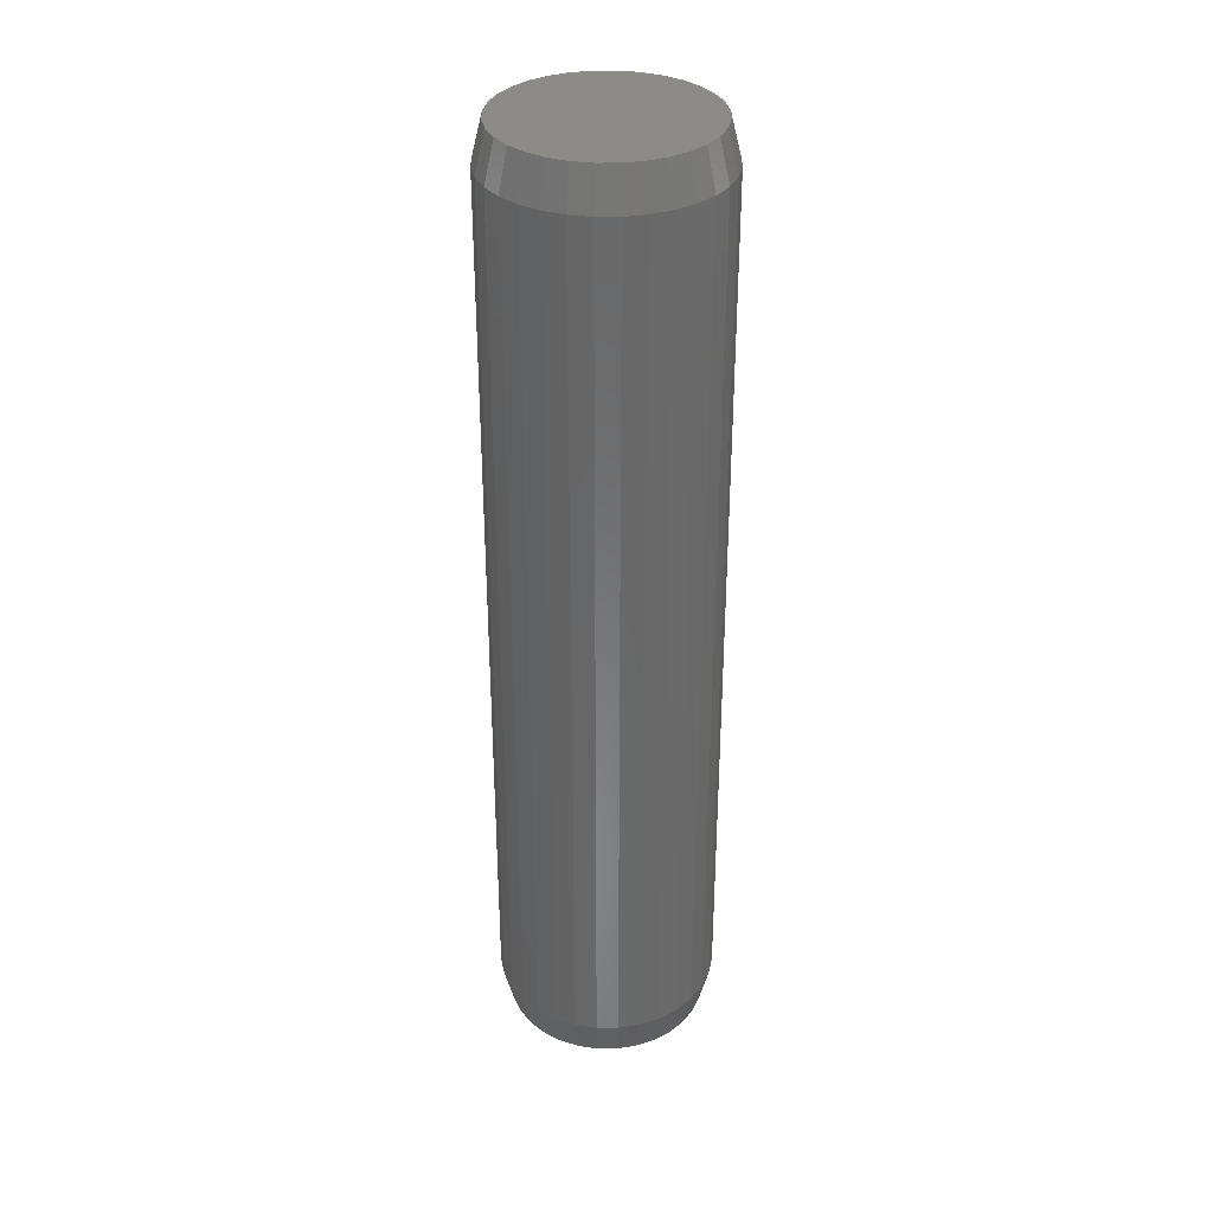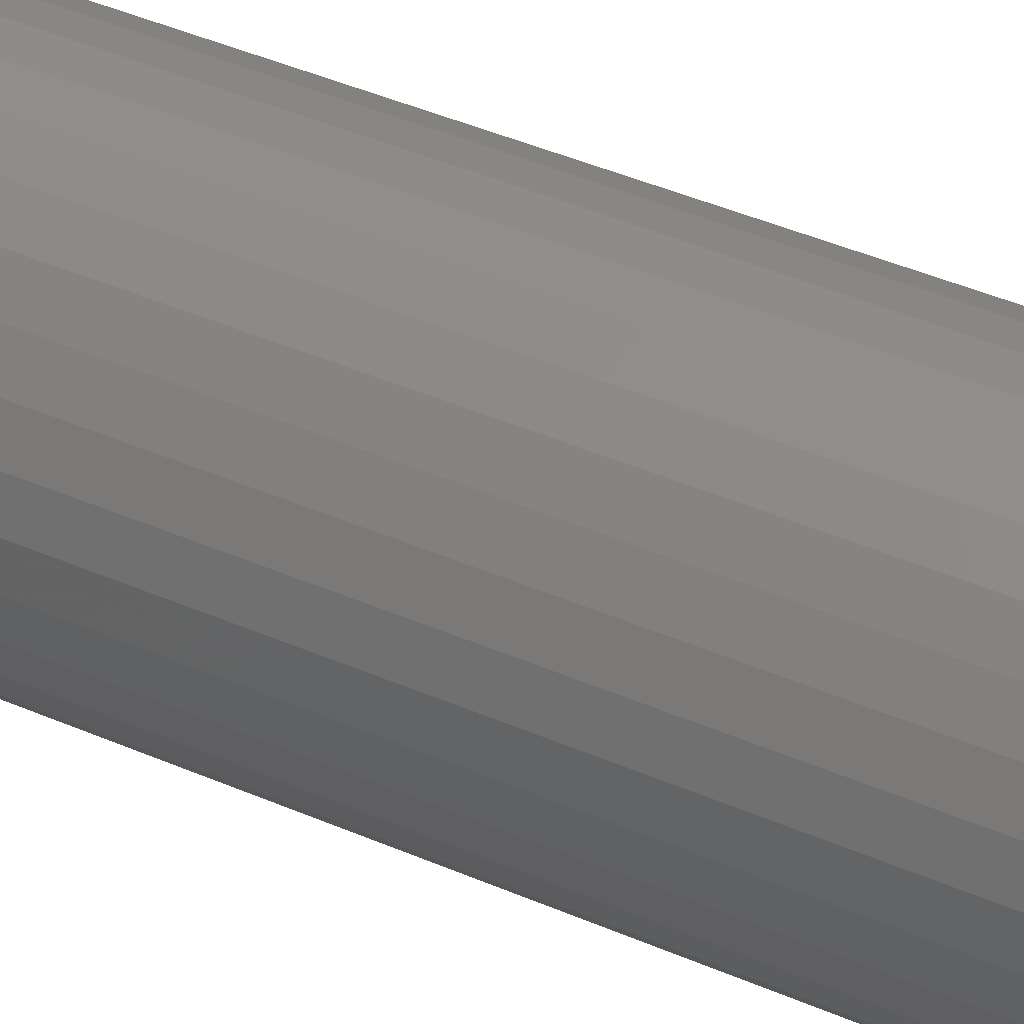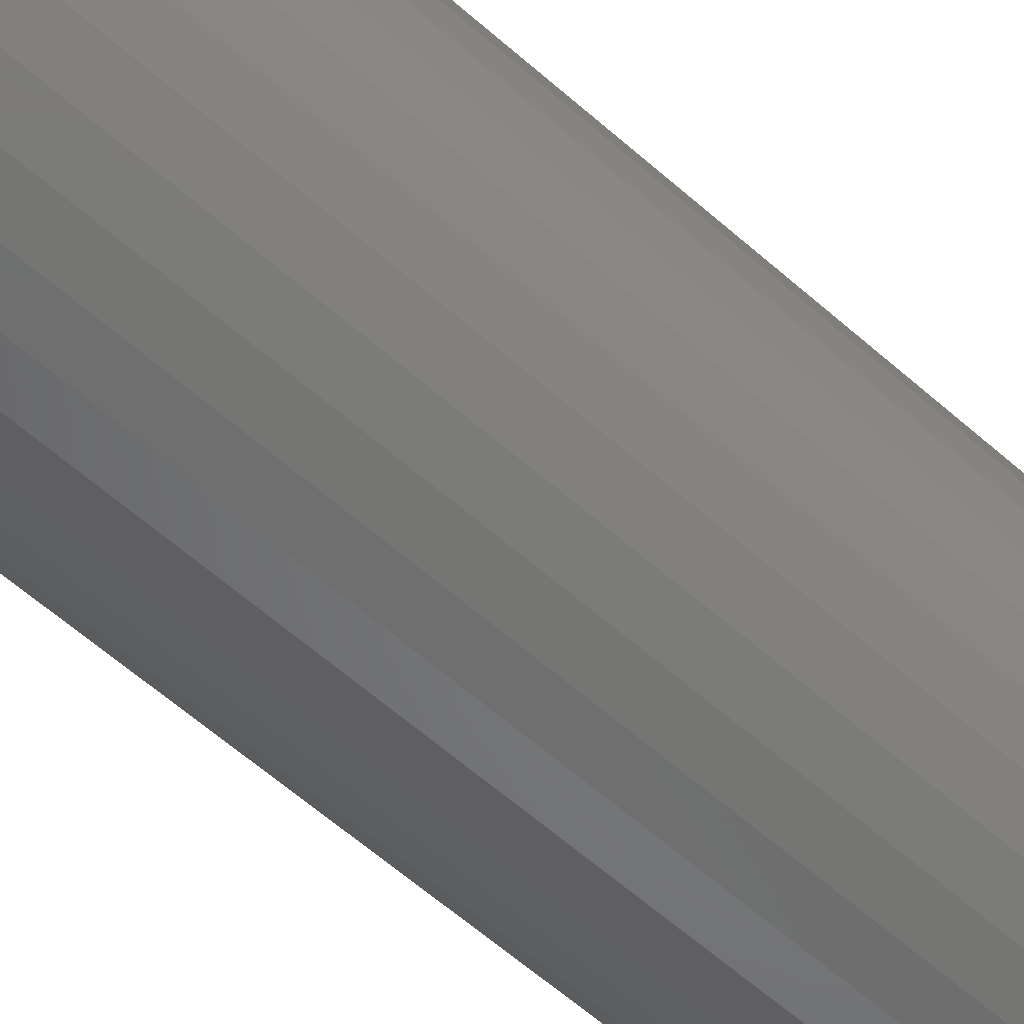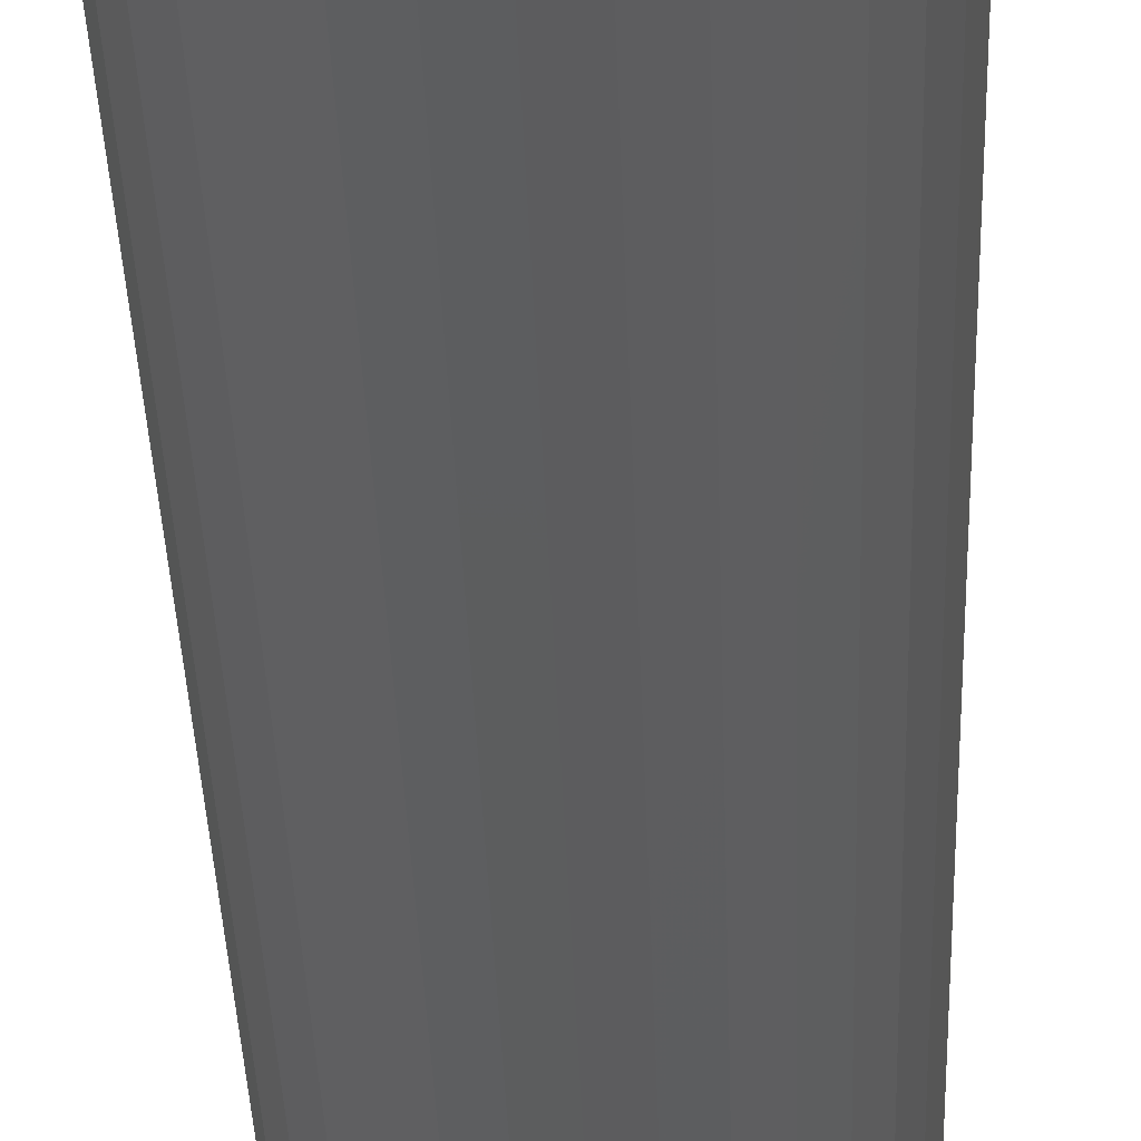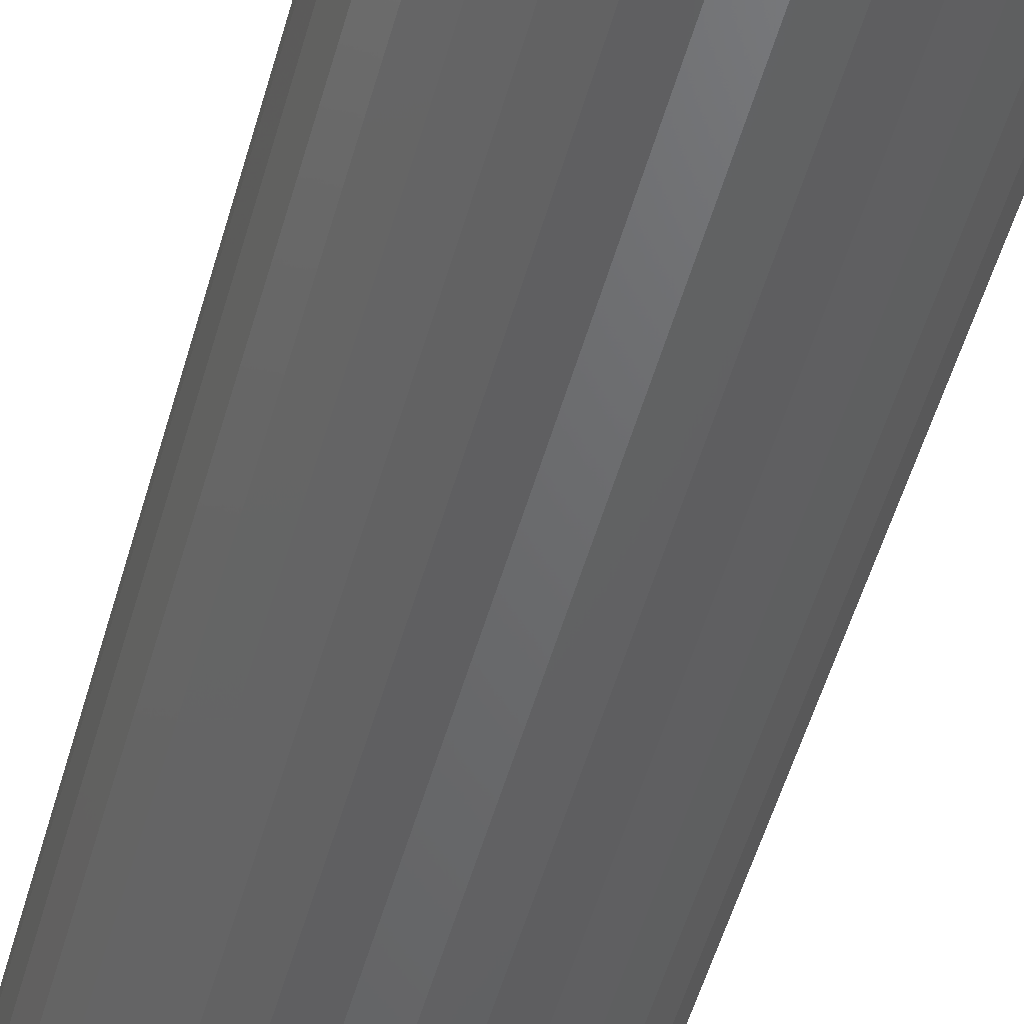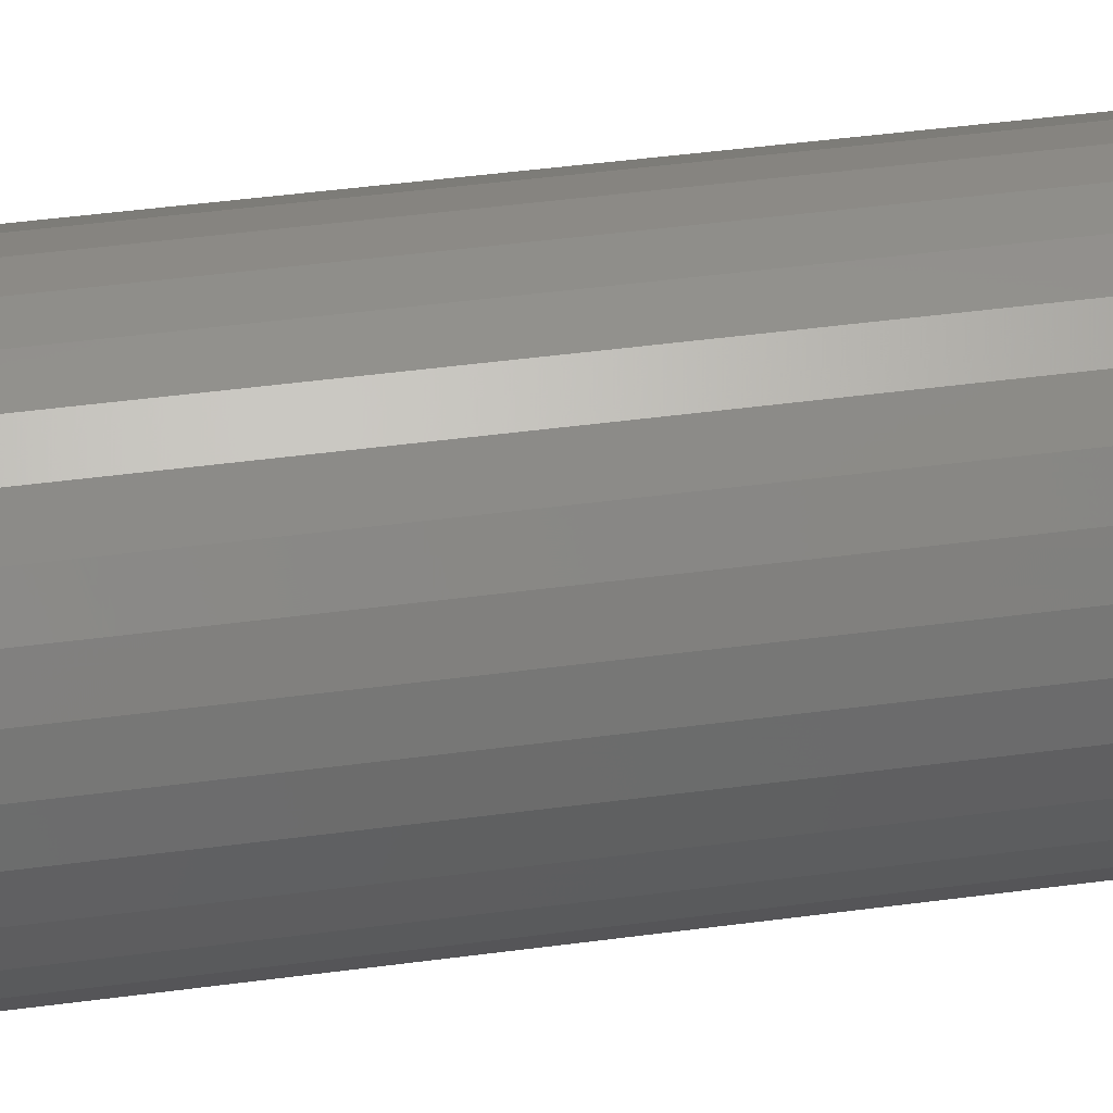
<metadata>
{"format":"stl","ext":"stl","renderer":"f3d","projection":"perspective","resolution":1024,"background":"white","views":[{"elev":34.3,"azim":16.4,"up":"+Y"},{"elev":39.8,"azim":118.8,"up":"+Z"},{"elev":-55.1,"azim":-133.8,"up":"+Z"},{"elev":-30.7,"azim":-178.4,"up":"+Z"},{"elev":-47.5,"azim":-14.5,"up":"+Z"},{"elev":37.6,"azim":-100.2,"up":"+Z"}]}
</metadata>
<code>
# stl→obj: 128 verts, 252 faces
v 0.08775 -0.03125 -3.19e-17
v 0.08775 -0.7188 -3.19e-17
v 0.08608 -0.03125 -0.01694
v 0.08608 -0.7188 -0.01694
v 0.08114 -0.03125 -0.03323
v 0.08114 -0.7188 -0.03323
v 0.07311 -0.03125 -0.04825
v 0.07311 -0.7188 -0.04825
v 0.06231 -0.03125 -0.06141
v 0.06231 -0.7188 -0.06141
v 0.04915 -0.03125 -0.07221
v 0.04915 -0.7188 -0.07221
v 0.03414 -0.03125 -0.08023
v 0.03414 -0.7188 -0.08023
v 0.01785 -0.03125 -0.08517
v 0.01785 -0.7188 -0.08517
v 0.0009046 -0.03125 -0.08684
v 0.0009046 -0.7188 -0.08684
v -0.01604 -0.03125 -0.08517
v -0.01604 -0.7188 -0.08517
v -0.03233 -0.03125 -0.08023
v -0.03233 -0.7188 -0.08023
v -0.04734 -0.03125 -0.07221
v -0.04734 -0.7188 -0.07221
v -0.0605 -0.03125 -0.06141
v -0.0605 -0.7188 -0.06141
v -0.0713 -0.03125 -0.04825
v -0.0713 -0.7188 -0.04825
v -0.07933 -0.03125 -0.03323
v -0.07933 -0.7188 -0.03323
v -0.08427 -0.03125 -0.01694
v -0.08427 -0.7188 -0.01694
v -0.08594 -0.03125 1.063e-17
v -0.08594 -0.7188 1.063e-17
v -0.08427 -0.03125 0.01694
v -0.08427 -0.7188 0.01694
v -0.07933 -0.03125 0.03323
v -0.07933 -0.7188 0.03323
v -0.0713 -0.03125 0.04825
v -0.0713 -0.7188 0.04825
v -0.0605 -0.03125 0.06141
v -0.0605 -0.7188 0.06141
v -0.04734 -0.03125 0.07221
v -0.04734 -0.7188 0.07221
v -0.03233 -0.03125 0.08023
v -0.03233 -0.7188 0.08023
v -0.01604 -0.03125 0.08517
v -0.01604 -0.7188 0.08517
v 0.0009046 -0.03125 0.08684
v 0.0009046 -0.7188 0.08684
v 0.01785 -0.03125 0.08517
v 0.01785 -0.7188 0.08517
v 0.03414 -0.03125 0.08023
v 0.03414 -0.7188 0.08023
v 0.04915 -0.03125 0.07221
v 0.04915 -0.7188 0.07221
v 0.06231 -0.03125 0.06141
v 0.06231 -0.7188 0.06141
v 0.07311 -0.03125 0.04825
v 0.07311 -0.7188 0.04825
v 0.08114 -0.03125 0.03323
v 0.08114 -0.7188 0.03323
v 0.08608 -0.03125 0.01694
v 0.08608 -0.7188 0.01694
v -0.01451 -0.75 0.07751
v 0.01632 -0.75 0.07751
v 0.0009046 -0.75 0.07903
v -0.02934 -0.75 0.07301
v 0.03115 -0.75 0.07301
v -0.043 -0.75 0.06571
v 0.04481 -0.75 0.06571
v -0.05498 -0.75 0.05588
v 0.05679 -0.75 0.05588
v 0.05679 -0.75 -0.05588
v -0.043 -0.75 -0.06571
v 0.04481 -0.75 -0.06571
v -0.02934 -0.75 -0.07301
v 0.03115 -0.75 -0.07301
v -0.01451 -0.75 -0.07751
v 0.01632 -0.75 -0.07751
v 0.0009046 -0.75 -0.07903
v 0.06662 -0.75 0.04391
v -0.06481 -0.75 0.04391
v 0.07392 -0.75 0.03024
v -0.07211 -0.75 0.03024
v 0.07842 -0.75 0.01542
v -0.07661 -0.75 0.01542
v 0.07993 -0.75 -4.773e-17
v -0.07812 -0.75 1.839e-10
v 0.07842 -0.75 -0.01542
v -0.07661 -0.75 -0.01542
v 0.07392 -0.75 -0.03024
v -0.07211 -0.75 -0.03024
v 0.06662 -0.75 -0.04391
v -0.06481 -0.75 -0.04391
v -0.05498 -0.75 -0.05588
v 0.0009046 4.821e-18 0.07903
v 0.01632 5.677e-18 0.07751
v -0.01451 3.965e-18 0.07751
v -0.02934 3.142e-18 0.07301
v 0.03115 6.5e-18 0.07301
v -0.043 2.383e-18 0.06571
v 0.04481 7.258e-18 0.06571
v -0.05498 1.719e-18 0.05588
v 0.05679 7.923e-18 0.05588
v 0.04481 7.258e-18 -0.06571
v -0.043 2.383e-18 -0.06571
v 0.05679 7.923e-18 -0.05588
v -0.02934 3.142e-18 -0.07301
v 0.03115 6.5e-18 -0.07301
v -0.01451 3.965e-18 -0.07751
v 0.01632 5.677e-18 -0.07751
v 0.0009046 4.821e-18 -0.07903
v -0.05498 1.719e-18 -0.05588
v -0.06481 1.173e-18 -0.04391
v 0.06662 8.468e-18 -0.04391
v -0.07211 7.676e-19 -0.03024
v 0.07392 8.874e-18 -0.03024
v -0.07661 5.18e-19 -0.01542
v 0.07842 9.123e-18 -0.01542
v -0.07812 4.337e-19 1.839e-10
v 0.07993 9.208e-18 -4.901e-17
v -0.07661 5.18e-19 0.01542
v 0.07842 9.123e-18 0.01542
v -0.07211 7.676e-19 0.03024
v 0.07392 8.874e-18 0.03024
v -0.06481 1.173e-18 0.04391
v 0.06662 8.468e-18 0.04391
f 1 2 3
f 3 2 4
f 3 4 5
f 5 4 6
f 5 6 7
f 7 6 8
f 7 8 9
f 9 8 10
f 9 10 11
f 11 10 12
f 11 12 13
f 13 12 14
f 13 14 15
f 15 14 16
f 15 16 17
f 17 16 18
f 17 18 19
f 19 18 20
f 19 20 21
f 21 20 22
f 21 22 23
f 23 22 24
f 23 24 25
f 25 24 26
f 25 26 27
f 27 26 28
f 27 28 29
f 29 28 30
f 29 30 31
f 31 30 32
f 31 32 33
f 33 32 34
f 33 34 35
f 35 34 36
f 35 36 37
f 37 36 38
f 37 38 39
f 39 38 40
f 39 40 41
f 41 40 42
f 41 42 43
f 43 42 44
f 43 44 45
f 45 44 46
f 45 46 47
f 47 46 48
f 47 48 49
f 49 48 50
f 49 50 51
f 51 50 52
f 51 52 53
f 53 52 54
f 53 54 55
f 55 54 56
f 55 56 57
f 57 56 58
f 57 58 59
f 59 58 60
f 59 60 61
f 61 60 62
f 61 62 63
f 63 62 64
f 63 64 1
f 1 64 2
f 65 66 67
f 66 65 68
f 66 68 69
f 69 68 70
f 69 70 71
f 71 70 72
f 71 72 73
f 74 75 76
f 76 75 77
f 76 77 78
f 78 77 79
f 78 79 80
f 80 79 81
f 73 72 82
f 82 72 83
f 82 83 84
f 84 83 85
f 84 85 86
f 86 85 87
f 86 87 88
f 88 87 89
f 88 89 90
f 90 89 91
f 90 91 92
f 92 91 93
f 92 93 94
f 94 93 95
f 94 95 74
f 74 95 96
f 74 96 75
f 18 79 20
f 20 79 77
f 20 77 22
f 22 77 75
f 22 75 24
f 24 75 96
f 24 96 26
f 26 96 95
f 26 95 28
f 28 95 93
f 28 93 30
f 30 93 91
f 30 91 32
f 32 91 89
f 32 89 34
f 79 18 81
f 81 18 16
f 81 16 80
f 80 16 14
f 80 14 78
f 78 14 12
f 78 12 76
f 76 12 10
f 76 10 74
f 74 10 8
f 74 8 94
f 94 8 6
f 94 6 92
f 92 6 4
f 92 4 90
f 90 4 2
f 90 2 88
f 50 66 52
f 52 66 69
f 52 69 54
f 54 69 71
f 54 71 56
f 56 71 73
f 56 73 58
f 58 73 82
f 58 82 60
f 60 82 84
f 60 84 62
f 62 84 86
f 62 86 64
f 64 86 88
f 64 88 2
f 66 50 67
f 67 50 48
f 67 48 65
f 65 48 46
f 65 46 68
f 68 46 44
f 68 44 70
f 70 44 42
f 70 42 72
f 72 42 40
f 72 40 83
f 83 40 38
f 83 38 85
f 85 38 36
f 85 36 87
f 87 36 34
f 87 34 89
f 97 98 99
f 100 99 98
f 101 100 98
f 102 100 101
f 103 102 101
f 104 102 103
f 105 104 103
f 106 107 108
f 109 107 106
f 110 109 106
f 111 109 110
f 112 111 110
f 113 111 112
f 107 114 108
f 108 114 115
f 108 115 116
f 116 115 117
f 116 117 118
f 118 117 119
f 118 119 120
f 120 119 121
f 120 121 122
f 122 121 123
f 122 123 124
f 124 123 125
f 124 125 126
f 126 125 127
f 126 127 128
f 128 127 104
f 128 104 105
f 33 121 31
f 31 121 119
f 31 119 29
f 29 119 117
f 29 117 27
f 27 117 115
f 27 115 25
f 25 115 114
f 25 114 23
f 23 114 107
f 23 107 21
f 21 107 109
f 21 109 19
f 19 109 111
f 19 111 17
f 17 111 113
f 17 113 15
f 15 113 112
f 15 112 13
f 13 112 110
f 13 110 11
f 11 110 106
f 11 106 9
f 9 106 108
f 9 108 7
f 7 108 116
f 7 116 5
f 5 116 118
f 5 118 3
f 3 118 120
f 3 120 1
f 1 120 122
f 1 122 63
f 63 122 124
f 63 124 61
f 61 124 126
f 61 126 59
f 59 126 128
f 59 128 57
f 57 128 105
f 57 105 55
f 55 105 103
f 55 103 53
f 53 103 101
f 53 101 51
f 51 101 98
f 51 98 49
f 49 98 97
f 49 97 47
f 47 97 99
f 47 99 45
f 45 99 100
f 45 100 43
f 43 100 102
f 43 102 41
f 41 102 104
f 41 104 39
f 39 104 127
f 39 127 37
f 37 127 125
f 37 125 35
f 35 125 123
f 35 123 33
f 33 123 121

</code>
